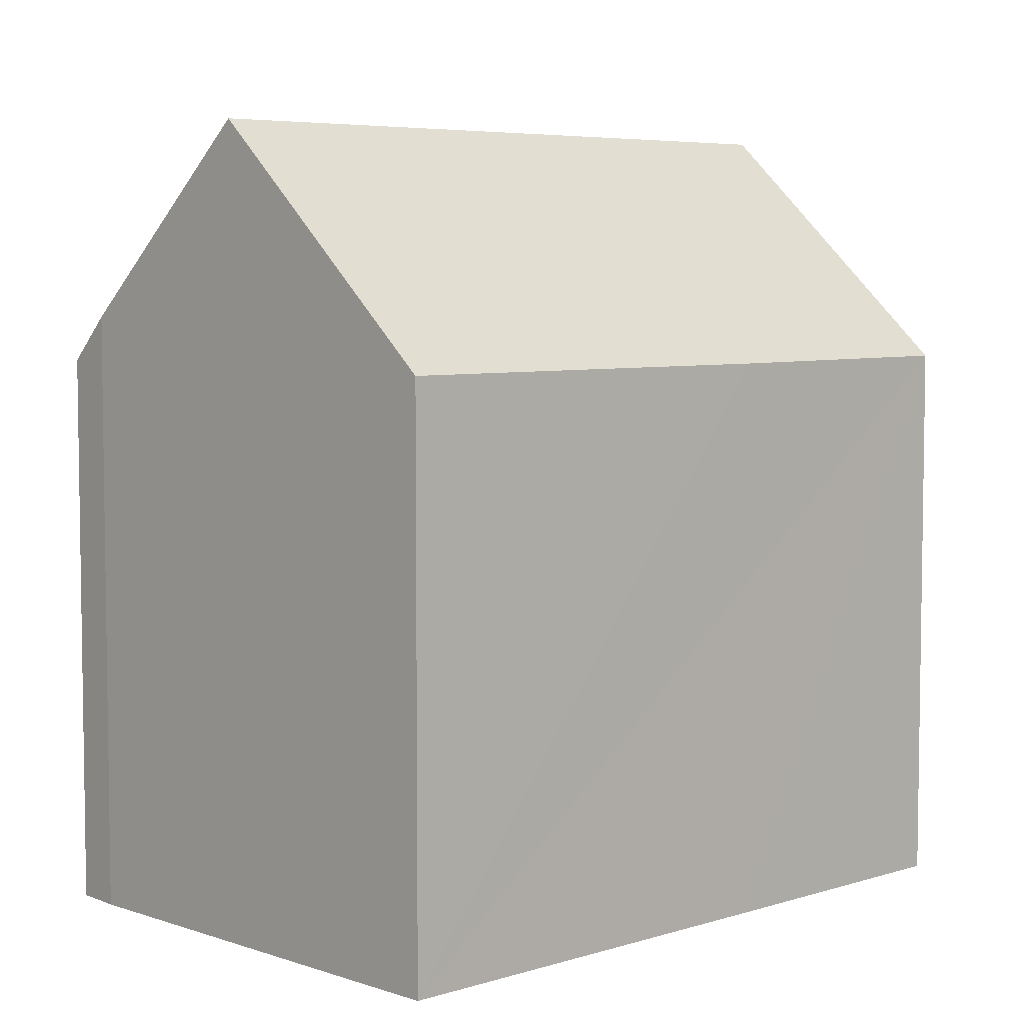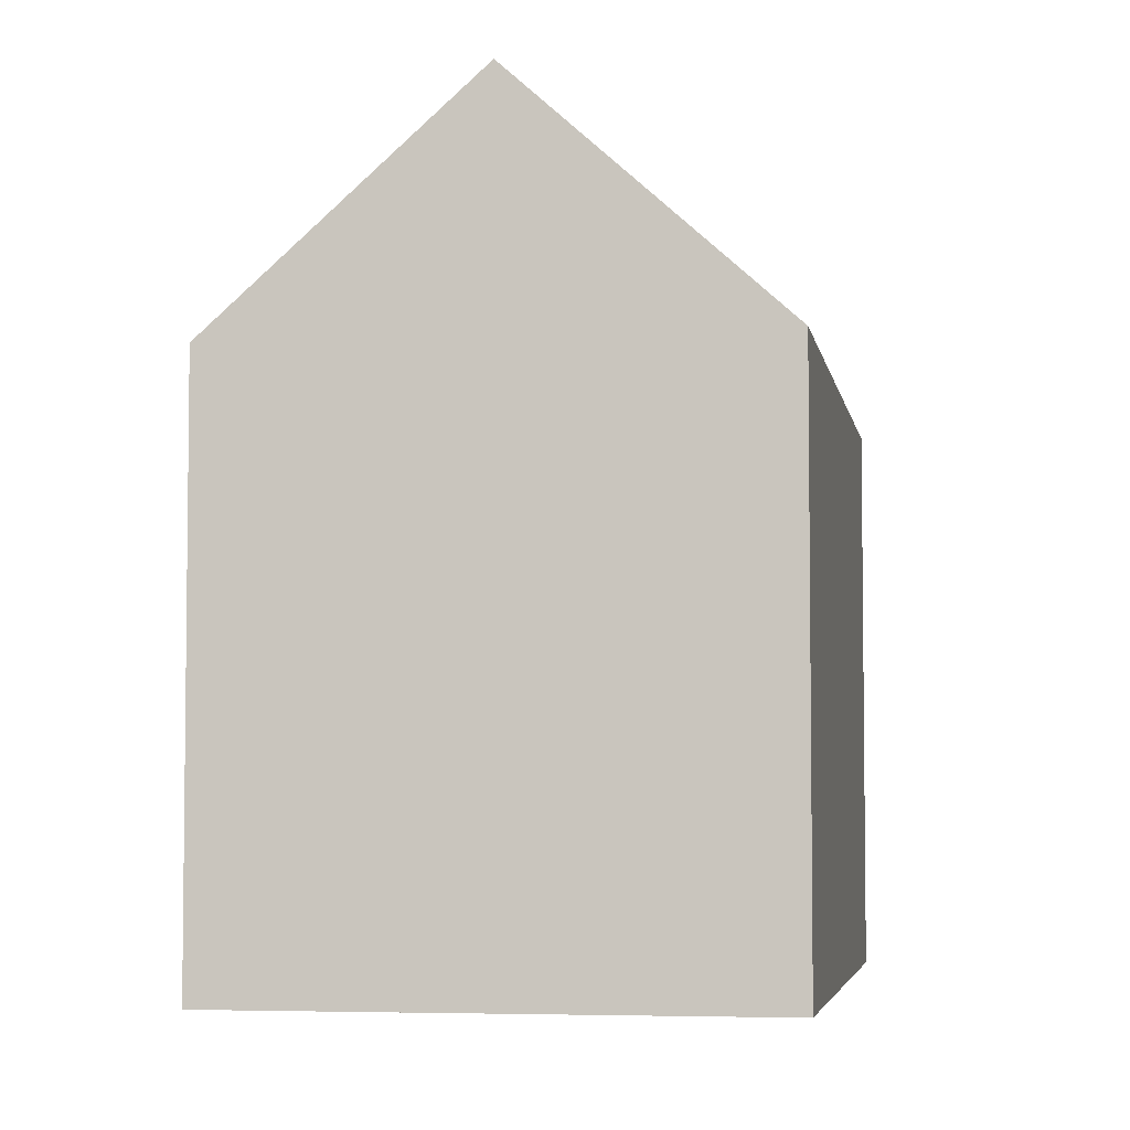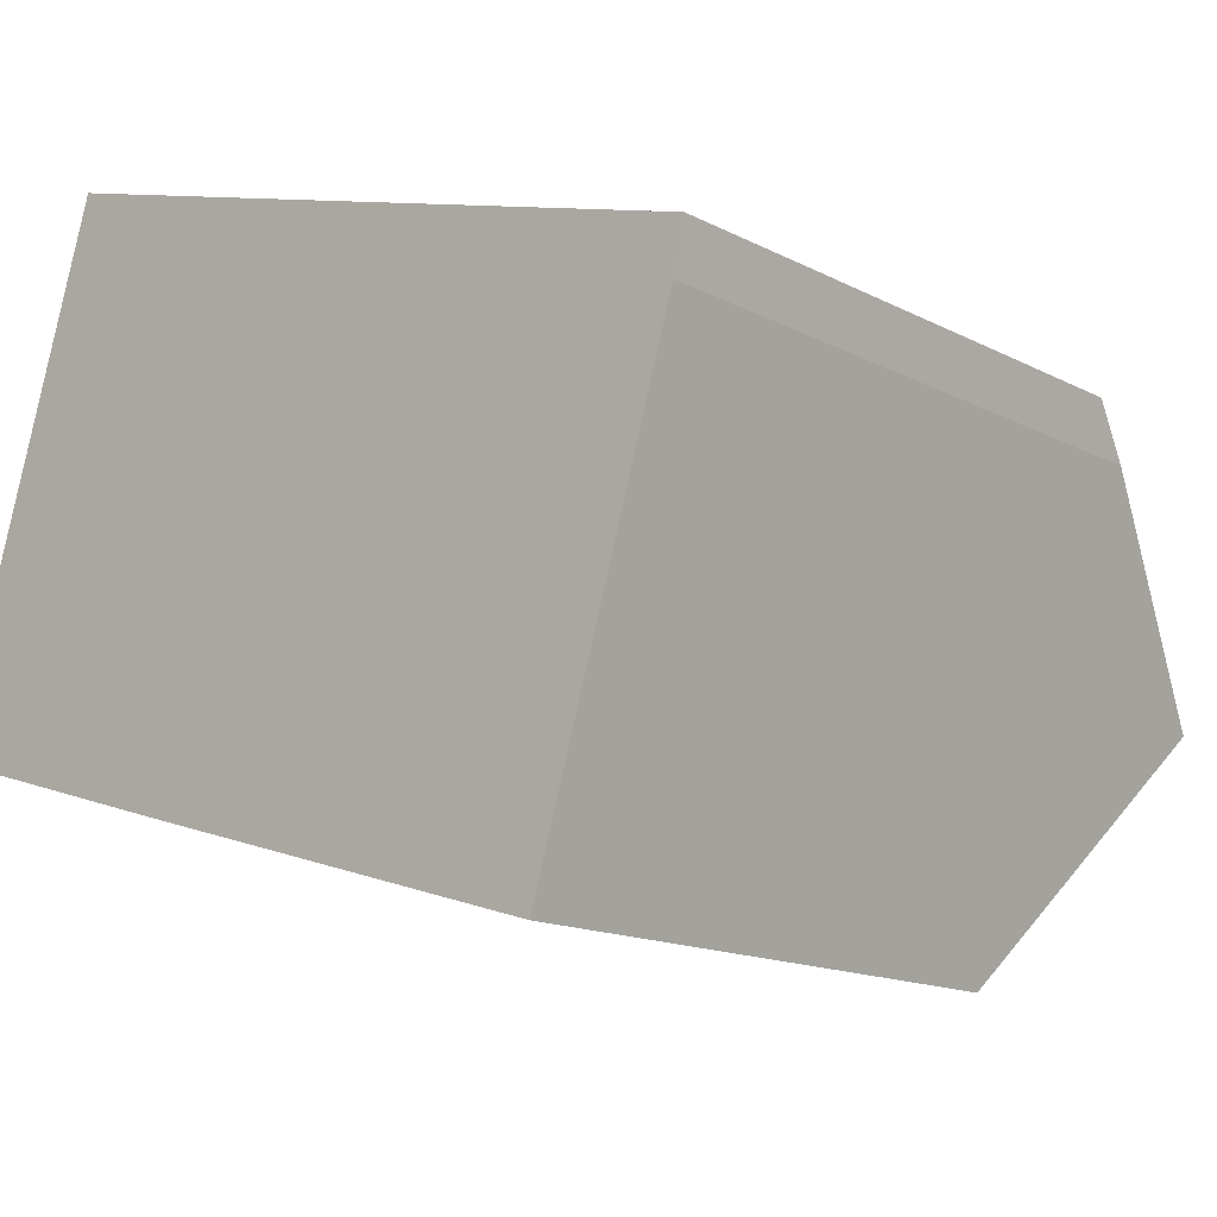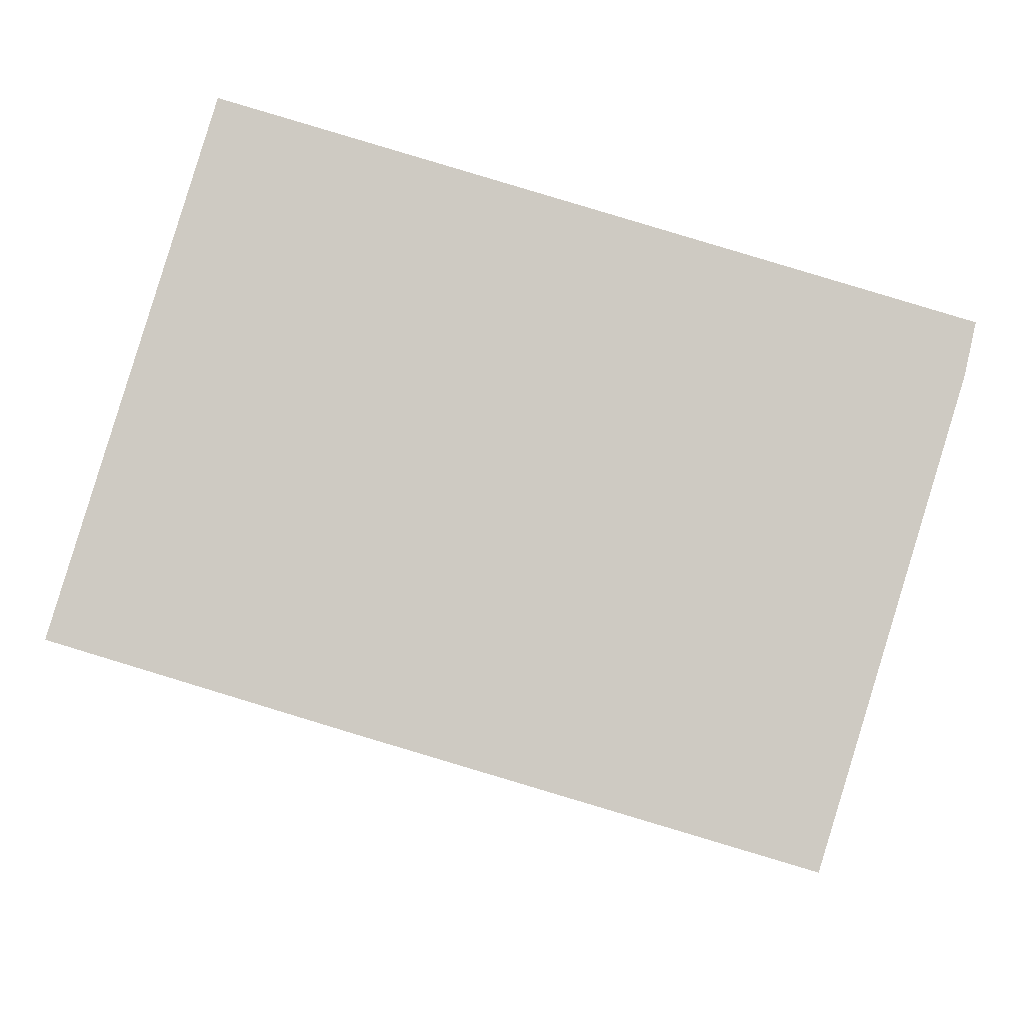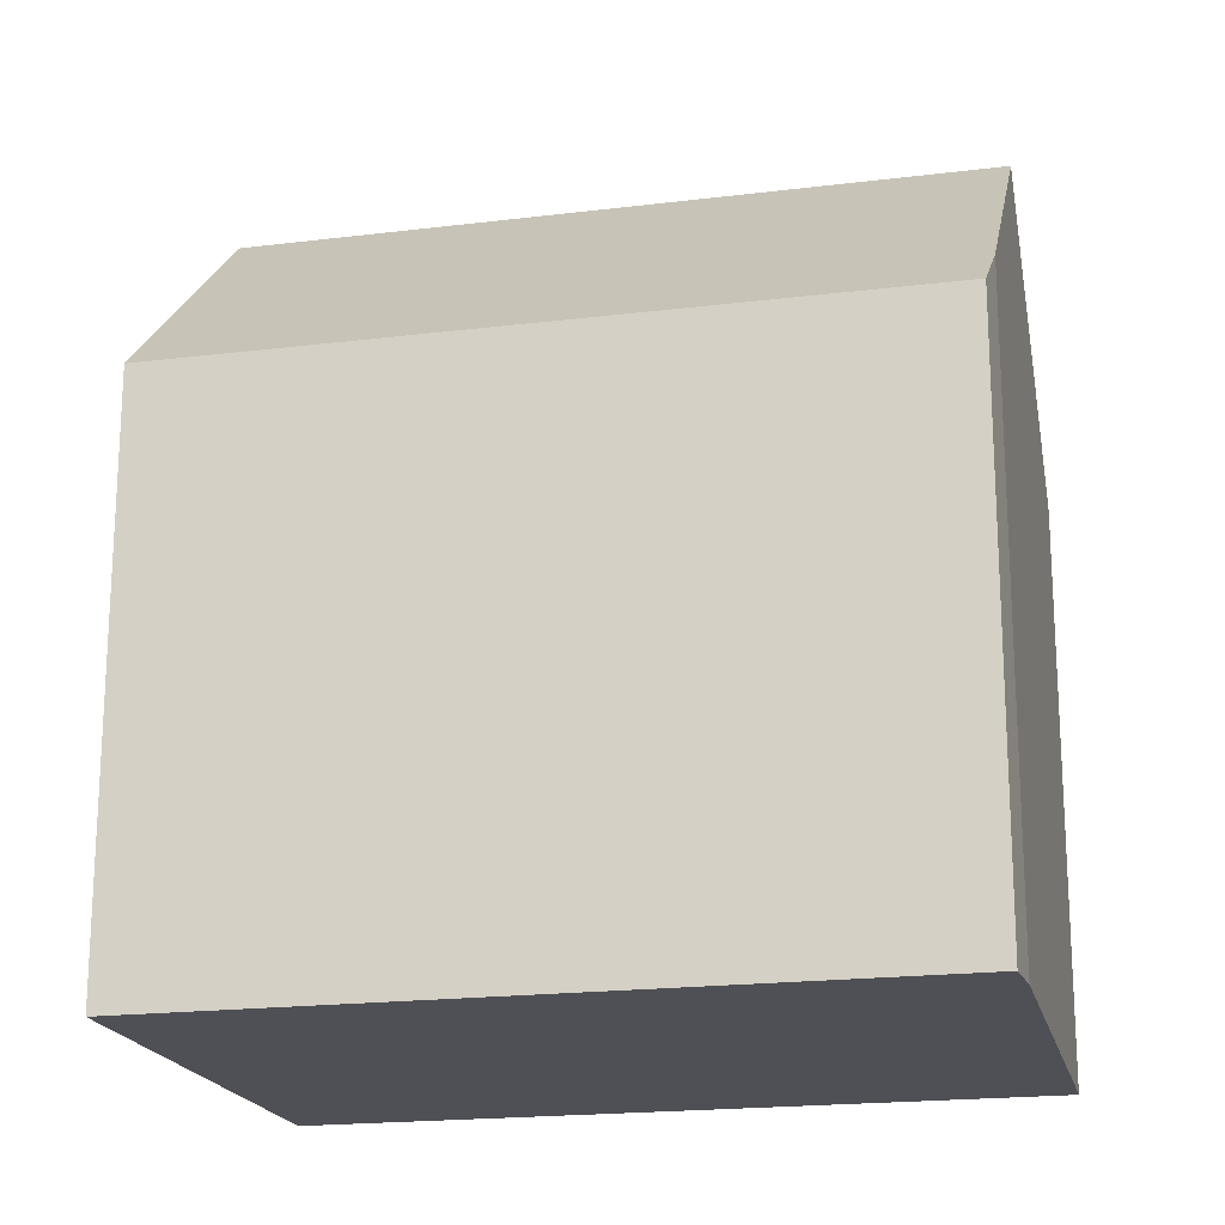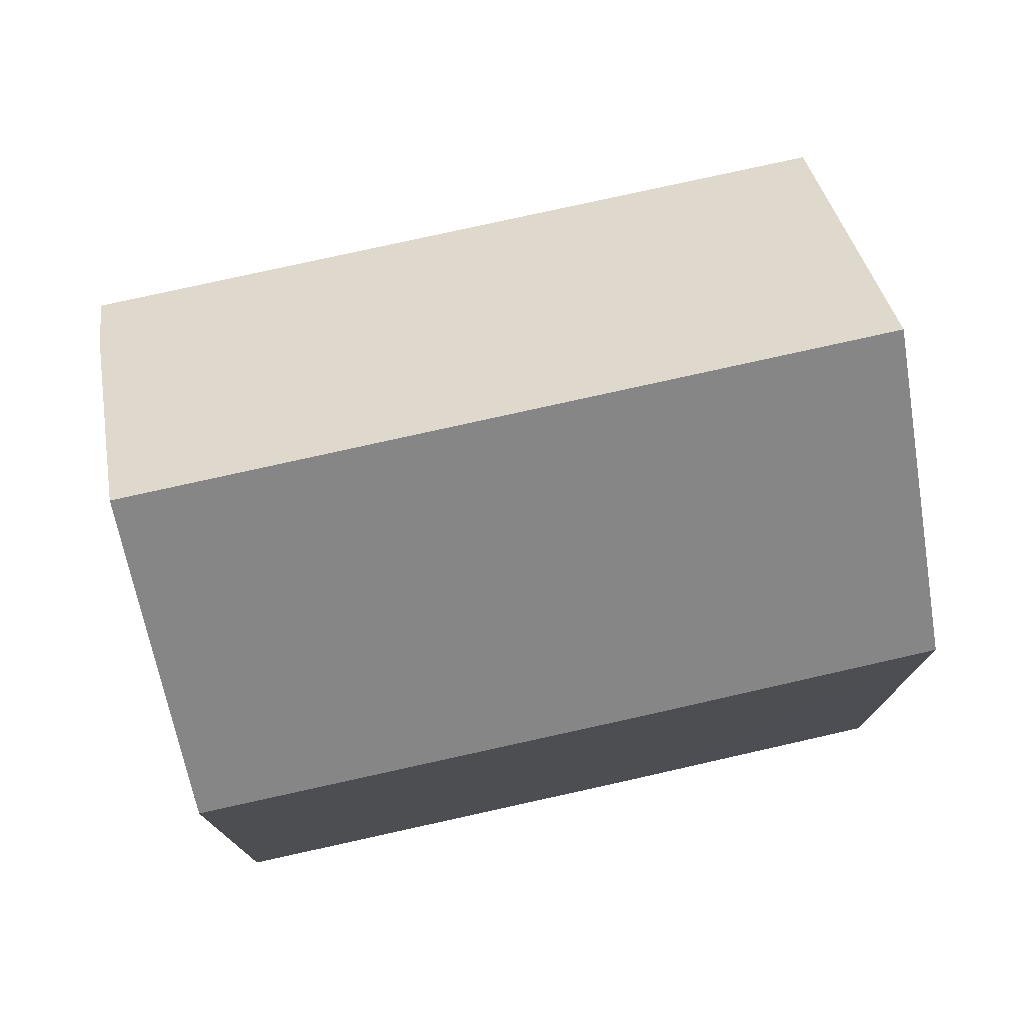
<metadata>
{"format":"obj","ext":"obj","renderer":"f3d","projection":"perspective","resolution":1024,"background":"white","views":[{"elev":5.6,"azim":152.9,"up":"+Y"},{"elev":-4.7,"azim":-63.8,"up":"+Y"},{"elev":-14.6,"azim":41.6,"up":"+Z"},{"elev":-4.1,"azim":-0.1,"up":"+Z"},{"elev":-19.3,"azim":29.8,"up":"+Y"},{"elev":77.2,"azim":-175.9,"up":"+Y"}]}
</metadata>
<code>
v  18.5 13.3 5.335
v  10.76 12.31 8.804
v  18.74 12.31 6.415
v  17.14 17.46 0.876
v  1.683 17.46 5.509
v  3.366 12.32 11.02
v  16.12 14.34 -2.47
v  15.46 12.31 -4.633
v  11.58 12.31 -3.479
v  10.76 12.3 -3.234
v  9.222 12.3 -2.778
v  6.117 12.29 -1.855
v  0 12.31 7.54e-16
v  15.46 2.837e-16 -4.633
v  6.117 1.136e-16 -1.855
v  0 0 0
v  11.58 2.13e-16 -3.479
v  9.222 1.701e-16 -2.778
v  10.76 1.98e-16 -3.234
v  3.366 -6.745e-16 11.02
v  1.683 -3.373e-16 5.509
v  18.74 -3.928e-16 6.415
v  10.76 -5.391e-16 8.804
v  18.5 -3.267e-16 5.335
v  17.14 -5.364e-17 0.876
v  16.12 1.512e-16 -2.47
g defaultobject
f 1 2 3
f 2 1 4
f 2 4 5
f 2 5 6
f 7 5 4
f 5 7 8
f 5 8 9
f 5 9 10
f 5 10 11
f 5 11 12
f 5 12 13
f 14 9 8
f 9 14 10
f 10 14 11
f 11 14 12
f 12 14 13
f 13 14 15
f 13 15 16
f 15 14 17
f 15 17 18
f 18 17 19
f 13 6 5
f 6 13 16
f 6 16 20
f 20 16 21
f 20 2 6
f 2 20 3
f 3 20 22
f 22 20 23
f 3 24 1
f 24 3 22
f 1 7 4
f 7 1 24
f 7 24 8
f 8 24 14
f 14 24 25
f 14 25 26
f 23 24 22
f 24 23 20
f 24 20 25
f 25 20 21
f 25 21 26
f 26 21 16
f 26 16 14
f 14 16 17
f 17 16 19
f 19 16 18
f 18 16 15

</code>
